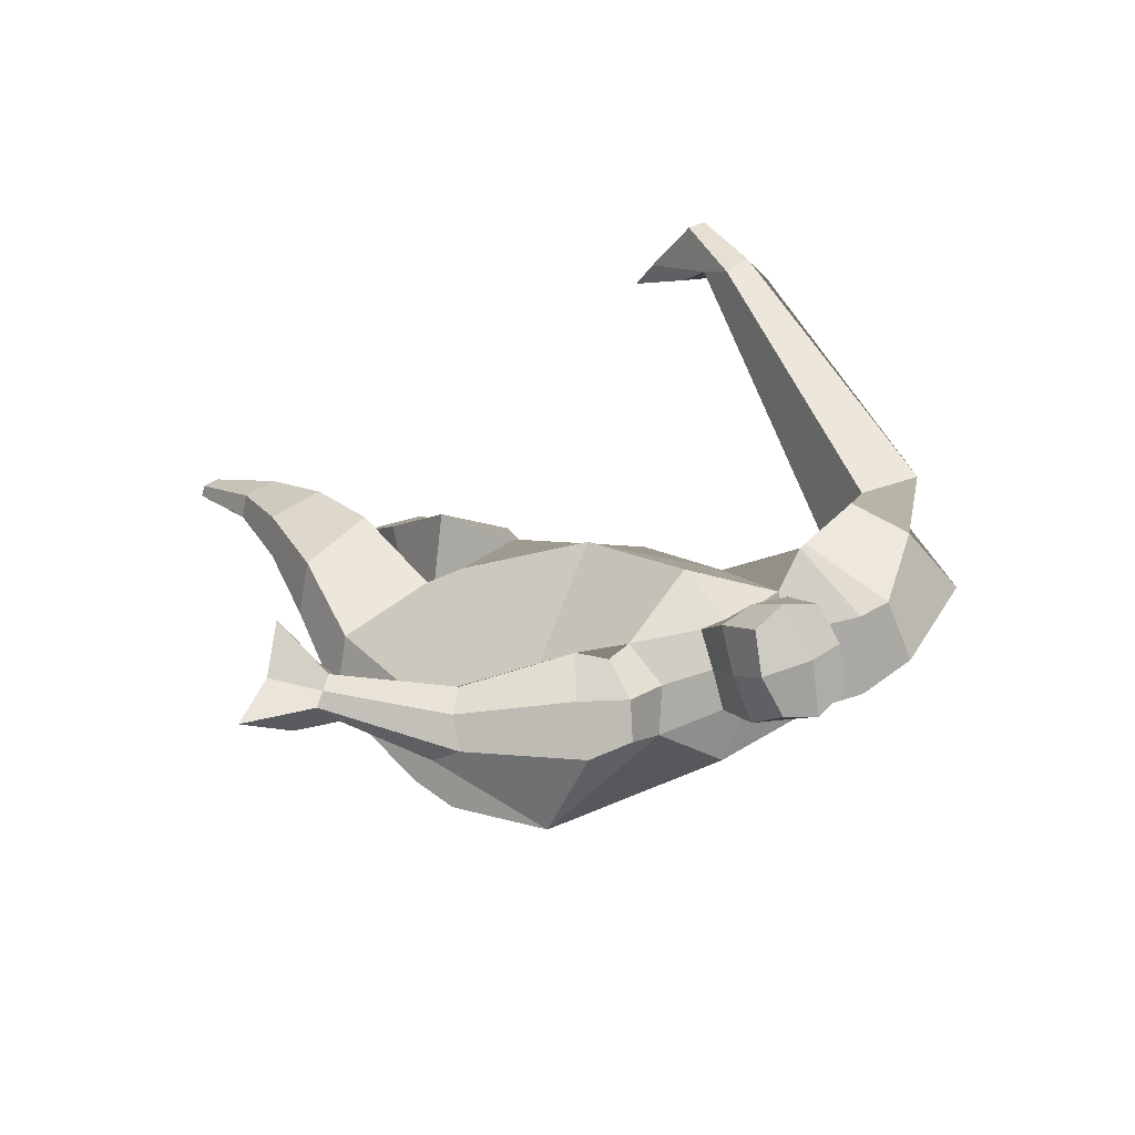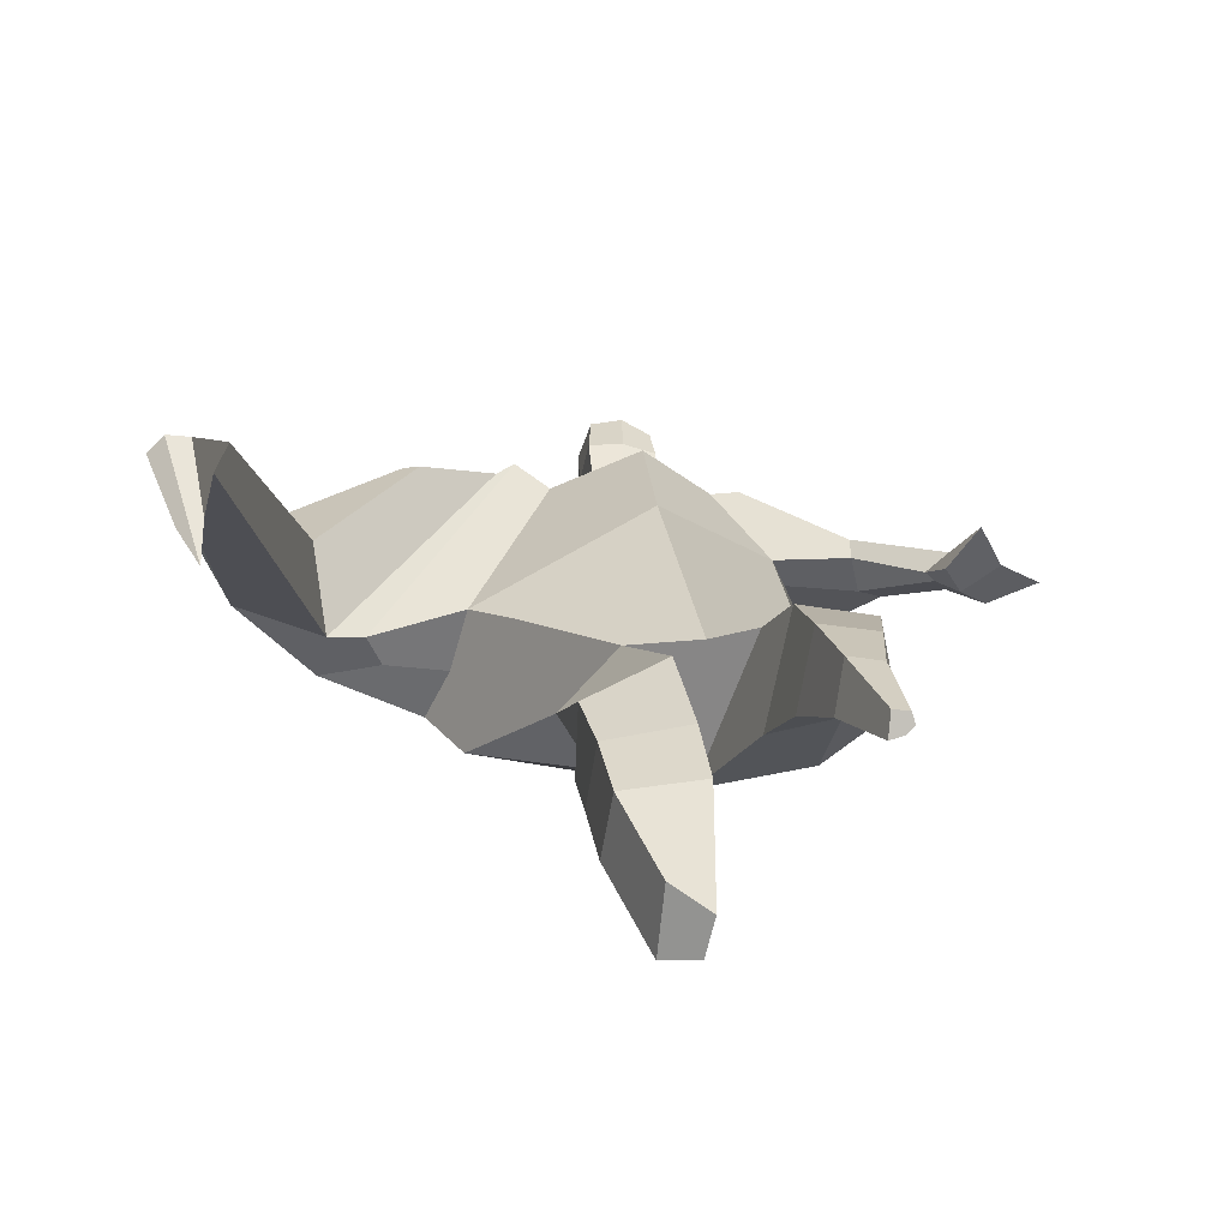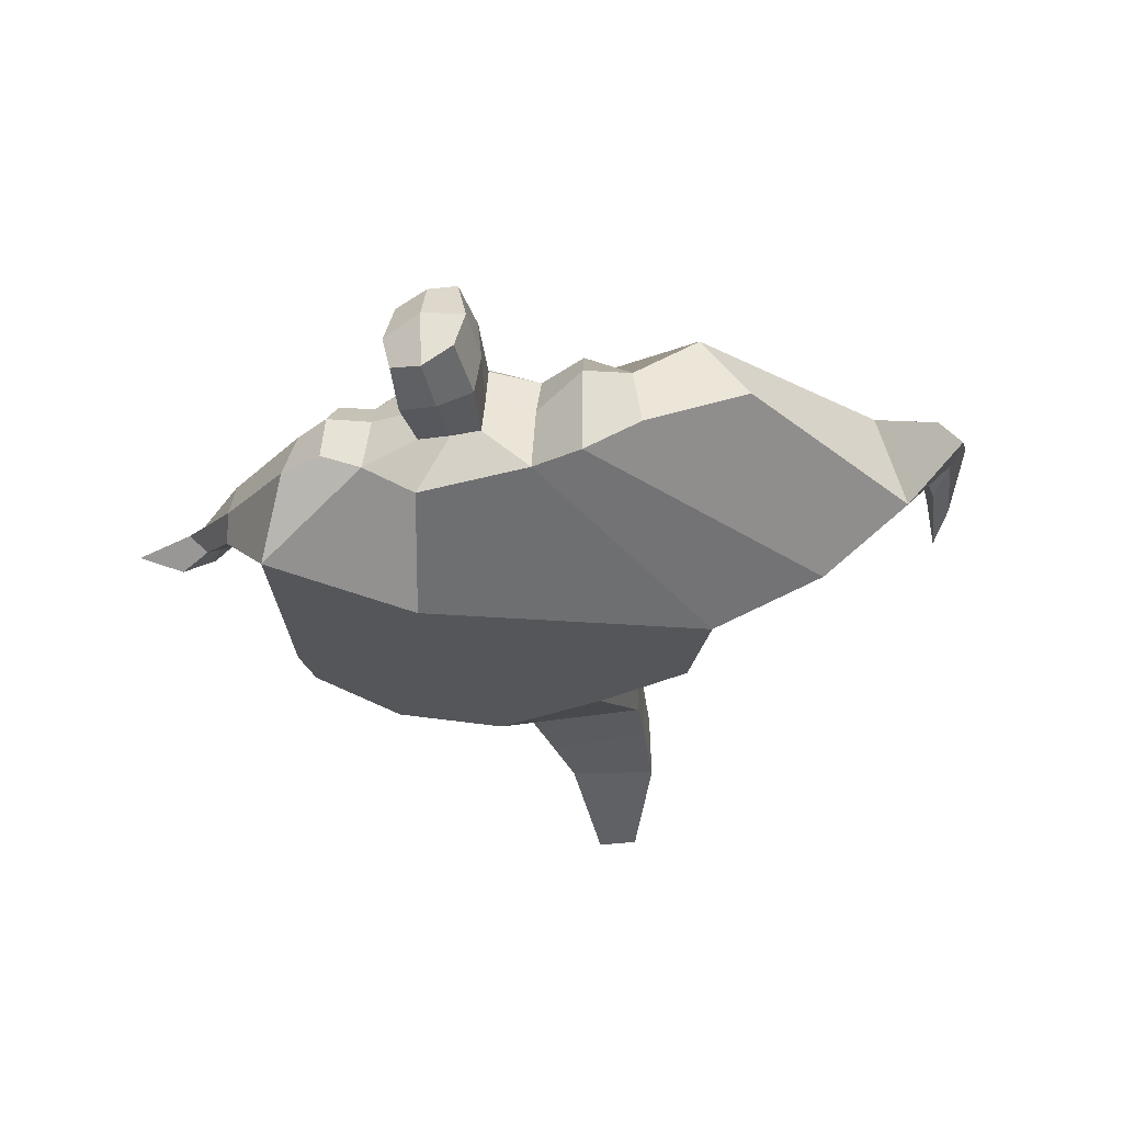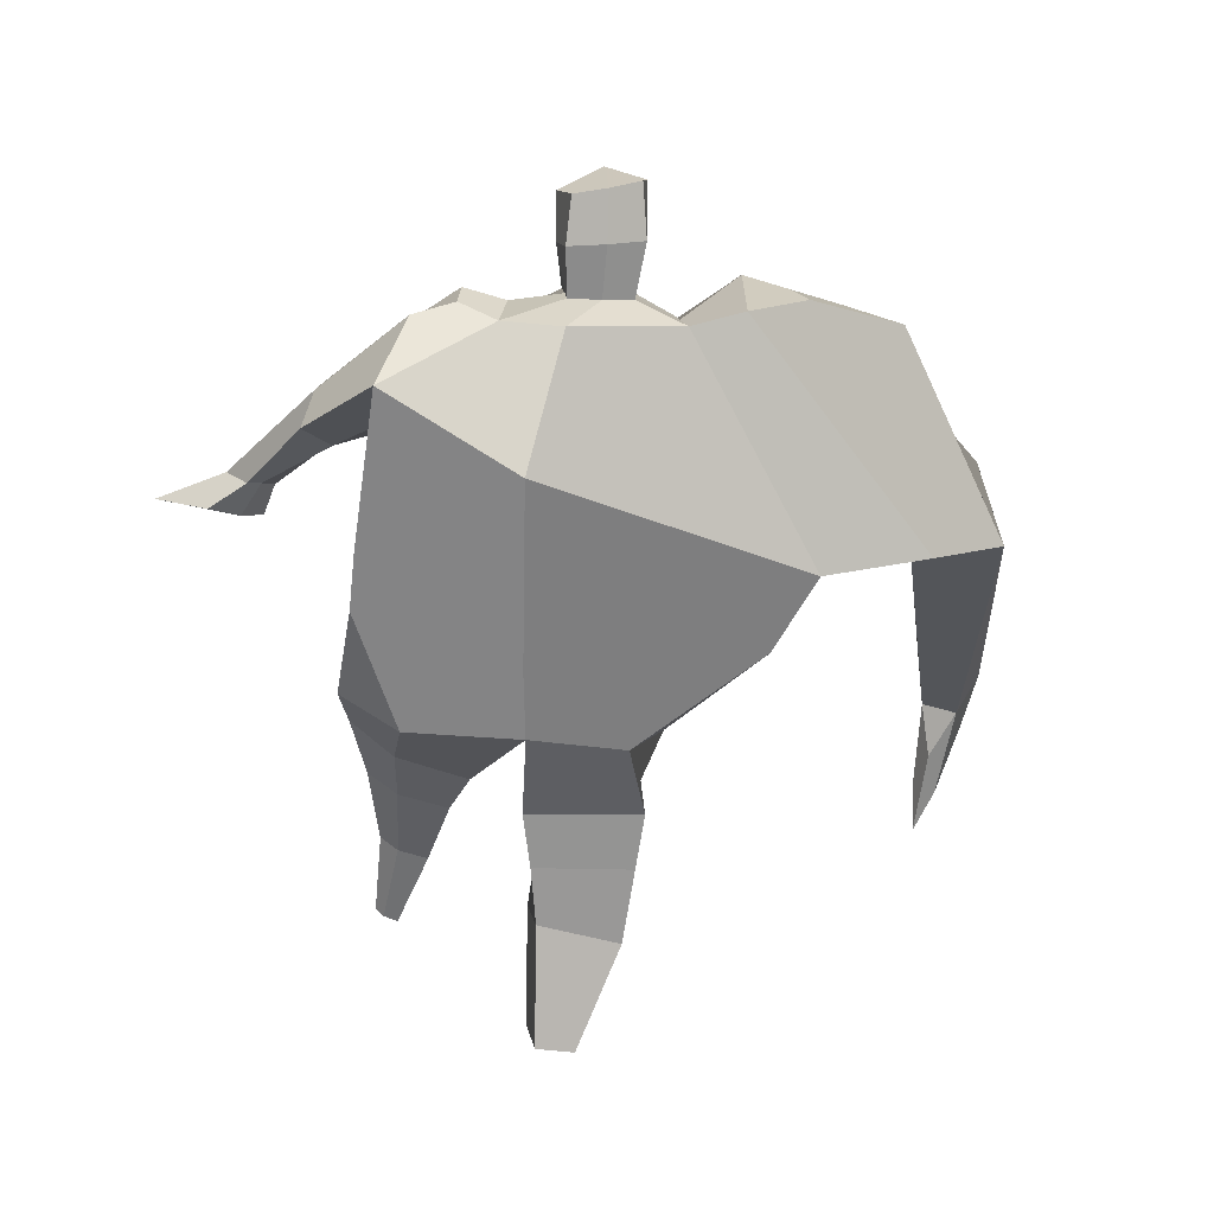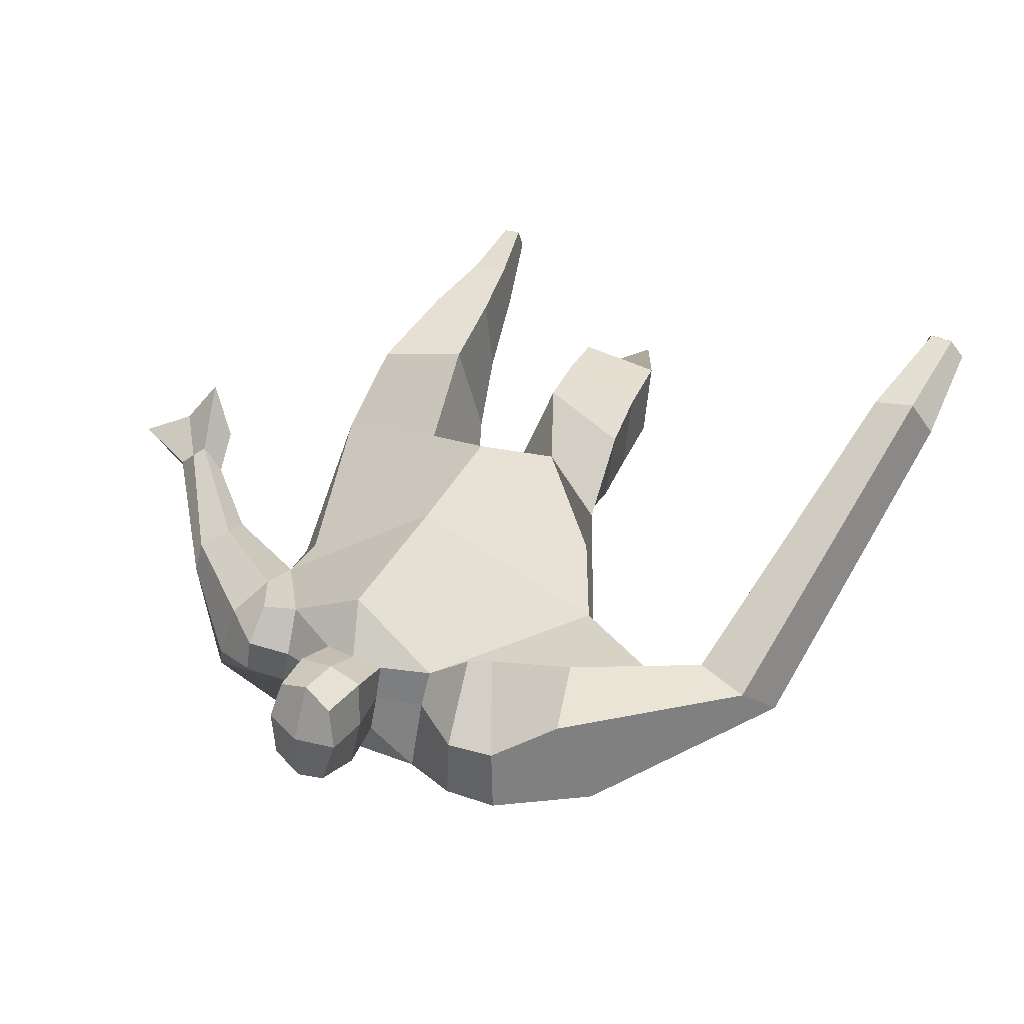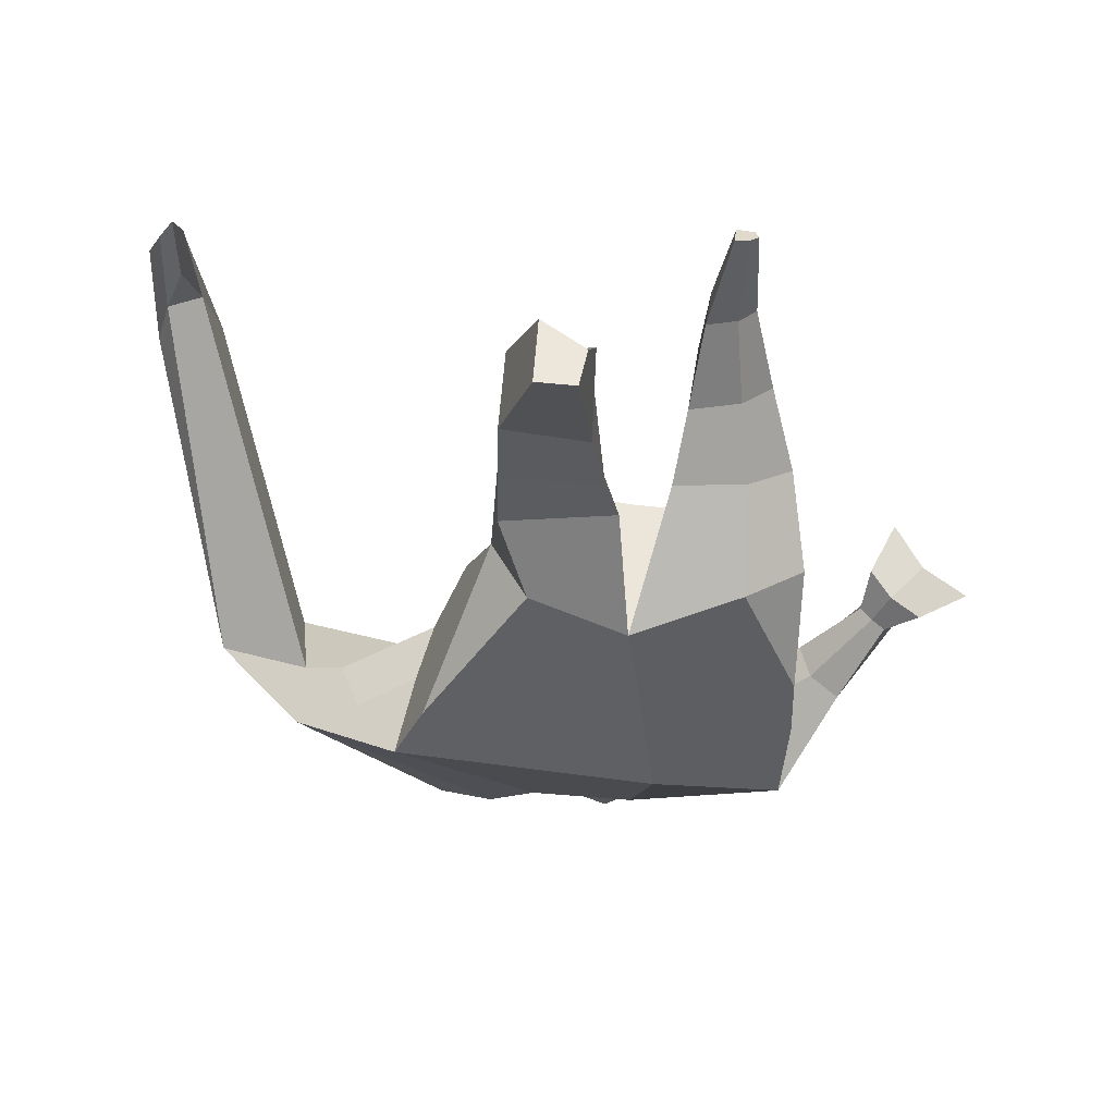
<metadata>
{"format":"obj","ext":"obj","renderer":"f3d","projection":"perspective","resolution":1024,"background":"white","views":[{"elev":27.5,"azim":137.3,"up":"+Z"},{"elev":11.5,"azim":-11.8,"up":"+Z"},{"elev":-19.4,"azim":-174.2,"up":"+Z"},{"elev":-53.7,"azim":168.6,"up":"+Z"},{"elev":53.1,"azim":-160.3,"up":"+Z"},{"elev":-48.5,"azim":-3.6,"up":"+Z"}]}
</metadata>
<code>
o monstruo_grande
v 0.4111 2.002 0.2674
v 0.5118 1.172 0.1304
v -0.6915 1.768 0.1853
v -0.3137 1.102 0.1872
v 0.6063 2.287 -0.05995
v 0.5632 1.583 -0.228
v -0.81 1.994 -0.2298
v -0.7143 1.728 -0.2937
v -0.2998 2.385 0.483
v 0.2569 2.278 0.4612
v -0.4324 2.352 0.5797
v -1.17 2.022 -0.07405
v -0.2875 2.559 0.1288
v 0.2656 2.425 0.2019
v -1.017 1.891 0.07967
v -0.451 2.631 0.1516
v -0.778 2.263 0.5937
v -1.456 1.933 0.1971
v -1.178 1.974 0.3977
v -0.966 2.58 0.3346
v -0.6372 2.668 0.2212
v -0.5044 2.308 0.5539
v -1.147 1.903 0.0837
v -1.75 0.6759 0.8837
v -1.624 0.6568 0.9301
v -1.607 0.4784 0.7314
v -1.683 0.49 0.7031
v 0.4036 2.194 0.4502
v 0.5303 2.39 0.2066
v 0.3691 2.306 0.4615
v 0.397 2.443 0.2392
v 0.6608 1.883 0.2871
v 0.7991 1.975 0.1283
v 0.6762 1.961 0.3375
v 0.7747 2.077 0.1973
v 0.8523 1.659 0.2705
v 0.9375 1.693 0.2016
v 0.9262 1.632 0.3411
v 1.008 1.674 0.2715
v 0.8729 1.509 0.309
v 1.046 1.595 0.1676
v 0.9614 1.421 0.4615
v 1.218 1.548 0.2419
v -0.1361 2.435 0.5082
v 0.07416 2.408 0.4956
v -0.1291 2.541 0.263
v 0.07395 2.511 0.2535
v -0.07991 2.745 0.6606
v 0.1255 2.679 0.6235
v -0.08772 2.863 0.409
v 0.1167 2.797 0.3713
v -0.508 1.164 -0.03415
v -0.3815 1.22 -0.2347
v -0.04002 1.278 -0.3346
v -0.7461 1.816 -0.03147
v 0.5525 1.16 -0.1055
v 0.3427 1.159 -0.2464
v 0.01318 1.526 -0.323
v -0.03309 1.145 0.1855
v 0.4798 2.086 0.1585
v -0.2889 2.446 0.359
v -0.451 2.603 0.424
v -0.9537 1.966 -0.03441
v 0.24 2.409 0.3623
v -0.8079 2.49 0.5564
v -1.354 2.076 0.4406
v -0.6034 2.588 0.4152
v -1.699 0.6655 0.9375
v -1.626 0.3678 0.6172
v 0.4997 2.303 0.3625
v 0.3851 2.42 0.374
v 0.6939 1.908 0.1642
v 0.7621 2.03 0.3034
v 0.8937 1.679 0.2356
v 0.9672 1.652 0.306
v 0.9426 1.553 0.2196
v 1.059 1.489 0.3182
v -0.1338 2.487 0.3842
v 0.072 2.461 0.3738
v -0.115 2.806 0.5366
v 0.1526 2.737 0.496
v -1.502 0.9817 0.8691
v -1.56 0.8063 0.8054
v -1.719 0.9849 0.791
v -1.679 0.8242 0.7617
v -1.618 0.6474 0.7118
v -1.633 0.9647 0.8826
v -0.05198 1.761 0.5126
v 0.1236 2.141 -0.1924
v 0.0767 2.518 0.07354
v 0.008781 2.266 0.6264
v -0.0312 2.525 0.2563
v -0.02642 2.421 0.5009
v 0.01304 2.848 0.3519
v 0.0239 2.694 0.6797
v 0.02269 2.821 0.5399
v 0.1084 2.665 0.288
v 0.1149 2.532 0.5761
v -0.1212 2.583 0.6068
v -0.1296 2.716 0.3165
v -0.1421 2.65 0.4629
v 0.1269 2.599 0.431
v -0.01202 2.699 0.2819
v -0.001603 2.547 0.6111
v 0.4692 1.684 -0.02108
v -0.5867 1.486 0.207
v 0.5806 1.799 -0.2229
v 0.1541 1.176 0.2092
v -0.2583 0.08765 -0.3634
v -0.4085 0.06602 -0.25
v -0.4223 0.1185 -0.4949
v -0.2865 0.118 -0.5037
v 0.2695 0.01742 0.2068
v 0.1981 0.002519 0.1301
v 0.28 0.01161 0.1689
v 0.2491 0.005676 0.1423
v 0.2102 0.01745 0.2156
v 0.07579 0.852 -0.05632
v 0.1106 0.6196 0.05625
v 0.1403 0.3237 0.1213
v 0.1674 0.3219 0.3011
v 0.1534 0.5766 0.3437
v 0.1659 0.8551 0.347
v 0.2903 0.3164 0.2808
v 0.361 0.5732 0.311
v 0.4581 0.9023 0.2874
v 0.331 0.8642 -0.01555
v 0.2887 0.6126 0.09408
v 0.2463 0.3191 0.1452
v 0.3111 0.317 0.2009
v 0.3984 0.6113 0.1846
v 0.4937 0.8923 0.1008
v -0.2194 0.8082 0.2129
v -0.2055 0.5391 0.06957
v -0.2134 0.3193 -0.03663
v -0.4979 0.3325 -0.06187
v -0.4914 0.5977 0.01606
v -0.4986 0.8493 0.07686
v -0.5135 0.4549 -0.302
v -0.5047 0.7194 -0.2247
v -0.4942 0.9293 -0.1881
v -0.1009 0.8658 -0.2035
v -0.1613 0.6888 -0.2581
v -0.2183 0.4866 -0.3062
f 89 7 13 90
f 8 7 89 58 54 53
f 6 56 57
f 3 106 4 59 88
f 6 107 5 60 1 105 2 56
f 61 13 16 62
f 5 14 31 29
f 88 1 10 91
f 67 21 20 65
f 13 7 12 16
f 3 9 11 15
f 55 3 15 63
f 66 19 17 65
f 23 22 17 19
f 83 82 25 26
f 15 11 22 23
f 62 16 21 67
f 69 26 25 68
f 87 84 24 68
f 86 83 26 69
f 84 85 27 24
f 70 29 31 71
f 70 28 34 73
f 10 1 28 30
f 64 10 30 71
f 34 32 36 38
f 60 5 33 72
f 5 29 35 33
f 28 1 32 34
f 37 39 43 41
f 73 34 38 75
f 33 35 39 37
f 72 33 37 74
f 76 41 43 77
f 74 37 41 76
f 38 36 40 42
f 75 38 42 77
f 102 97 51 81
f 91 10 45 93
f 90 13 46 92
f 61 9 44 78
f 64 14 47 79
f 96 94 50 80
f 101 99 48 80
f 104 98 49 95
f 103 100 50 94
f 8 53 52
f 8 52 4 106 3 55 7
f 54 58 89 5 107 6 57
f 100 101 80 50
f 95 96 80 48
f 10 64 79 45
f 13 61 78 46
f 98 102 81 49
f 39 75 77 43
f 36 74 76 40
f 40 76 77 42
f 32 72 74 36
f 35 73 75 39
f 1 60 72 32
f 14 64 71 31
f 29 70 73 35
f 28 70 71 30
f 85 86 69 27
f 82 87 68 25
f 27 69 68 24
f 11 62 67 22
f 18 66 65 20
f 7 55 63 12
f 22 67 65 17
f 9 61 62 11
f 19 66 87 82
f 12 18 20 21 16
f 66 18 84 87
f 23 19 82 83
f 49 81 96 95
f 97 103 94 51
f 99 104 95 48
f 81 51 94 96
f 14 90 92 47
f 9 91 93 44
f 3 88 91 9
f 5 89 90 14
f 44 93 104 99
f 47 92 103 97
f 45 79 102 98
f 46 78 101 100
f 92 46 100 103
f 93 45 98 104
f 78 44 99 101
f 79 47 97 102
f 59 4 52 53 54 108
f 136 110 109 135
f 121 120 114 117
f 139 111 110 136
f 135 109 112 144
f 144 112 111 139
f 111 112 109 110
f 117 114 116 115 113
f 124 121 117 113
f 120 129 116 114
f 130 124 113 115
f 129 130 115 116
f 57 56 132 127
f 127 132 131 128
f 128 131 130 129
f 56 2 126 132
f 132 126 125 131
f 131 125 124 130
f 54 57 127 118
f 118 127 128 119
f 119 128 129 120
f 2 108 123 126
f 126 123 122 125
f 125 122 121 124
f 108 54 118 123
f 123 118 119 122
f 122 119 120 121
f 54 142 141 53
f 142 143 140 141
f 143 144 139 140
f 4 133 142 54
f 133 134 143 142
f 134 135 144 143
f 53 141 138 52
f 141 140 137 138
f 140 139 136 137
f 52 138 133 4
f 138 137 134 133
f 137 136 135 134
f 105 1 88 59 108 2
f 86 85 83
f 83 85 18 23
f 63 15 23 18 12
f 84 18 85
l 52 106

</code>
